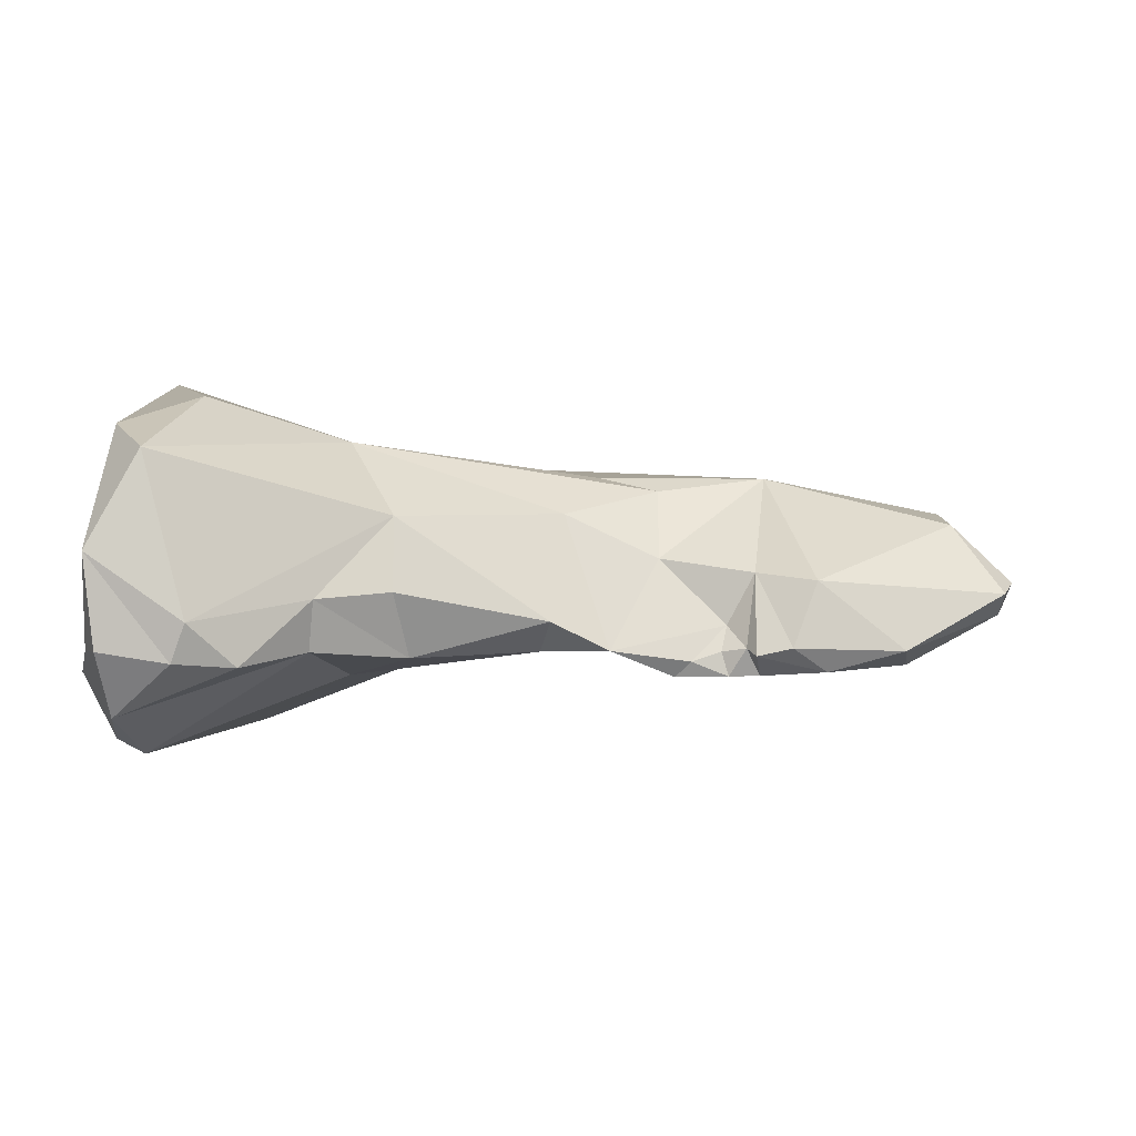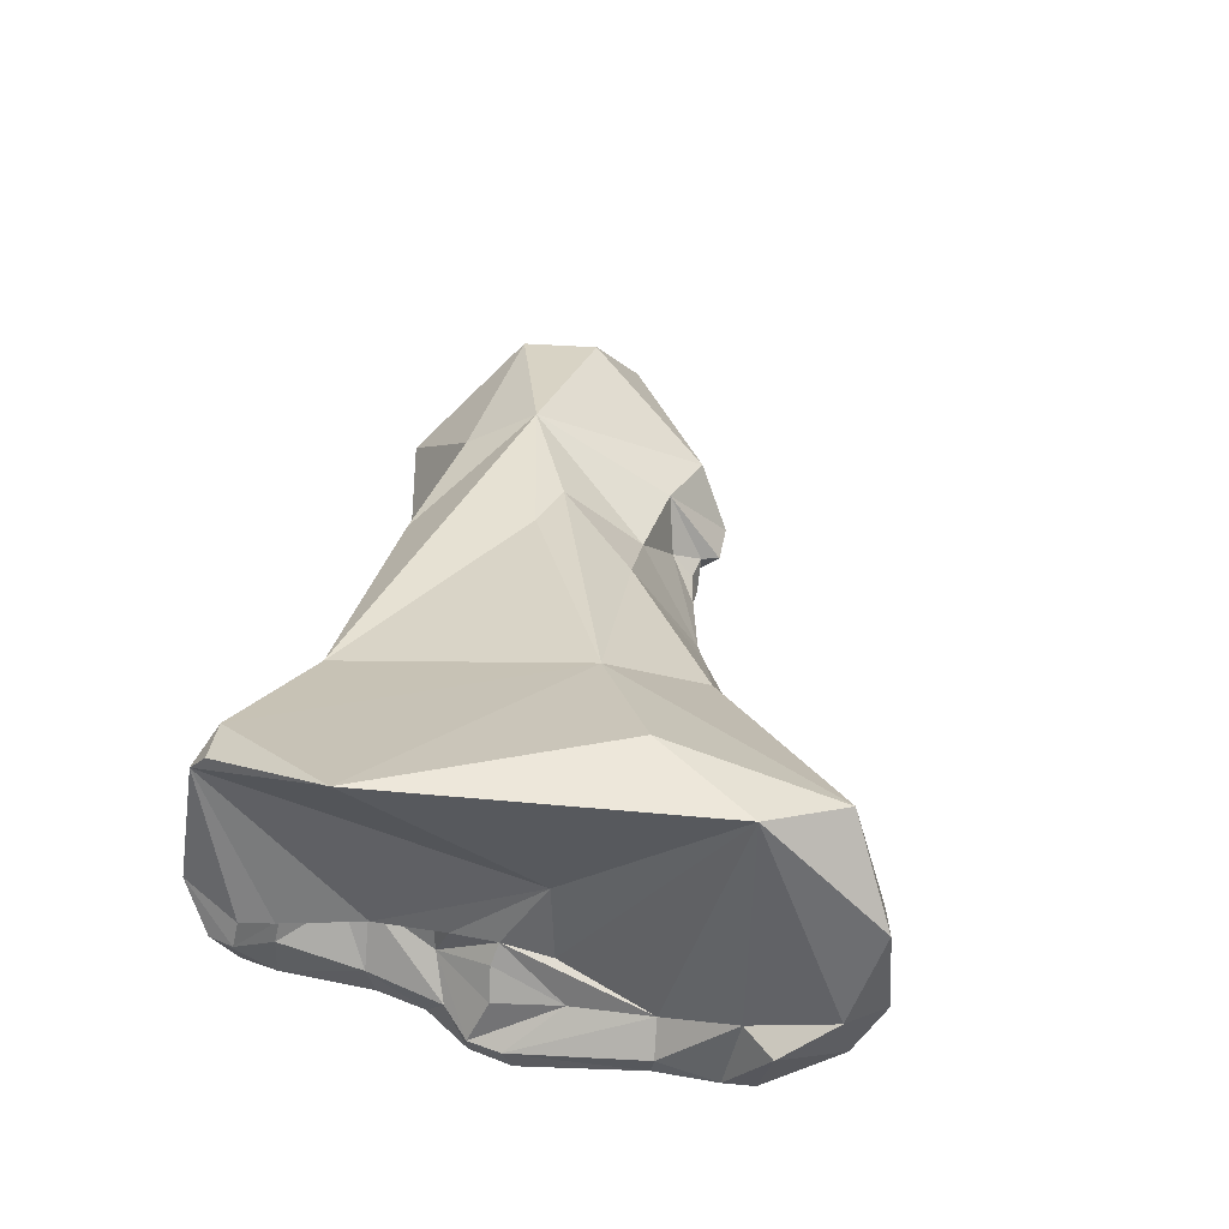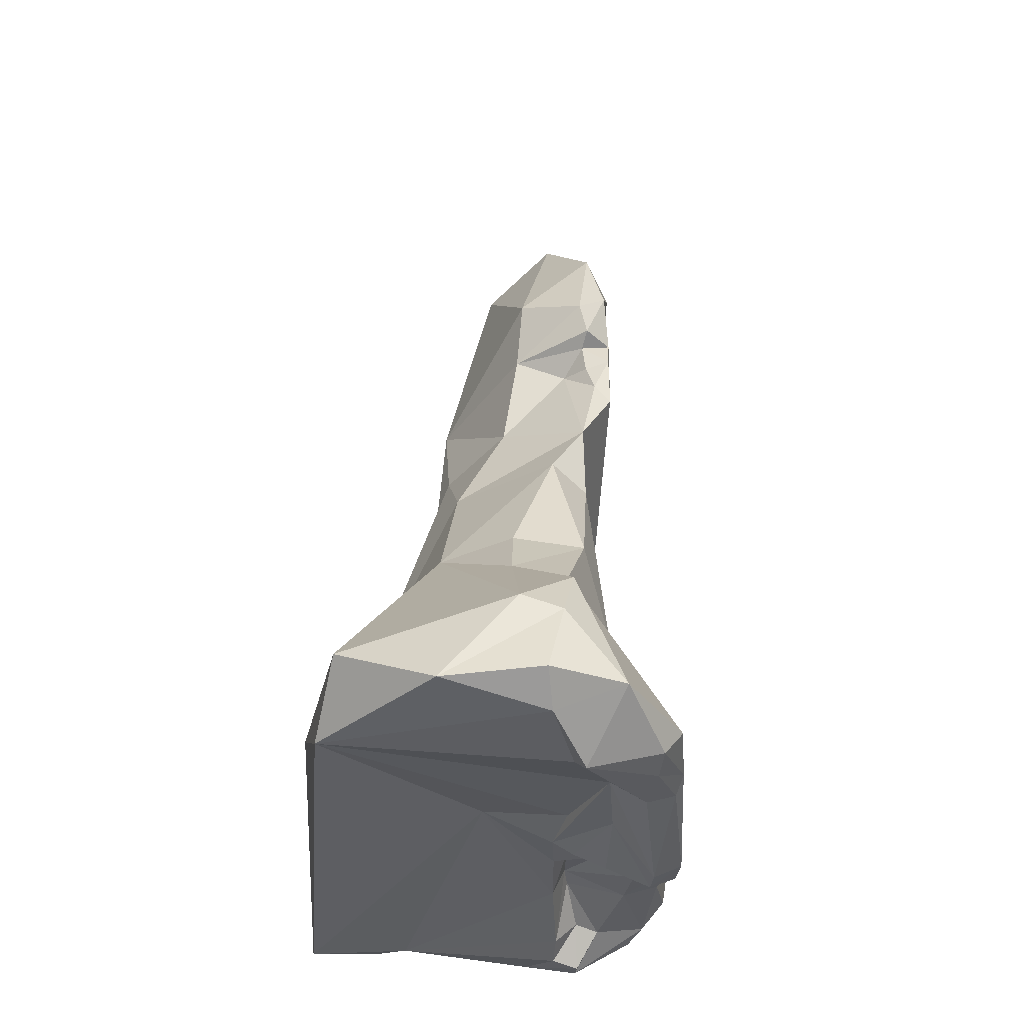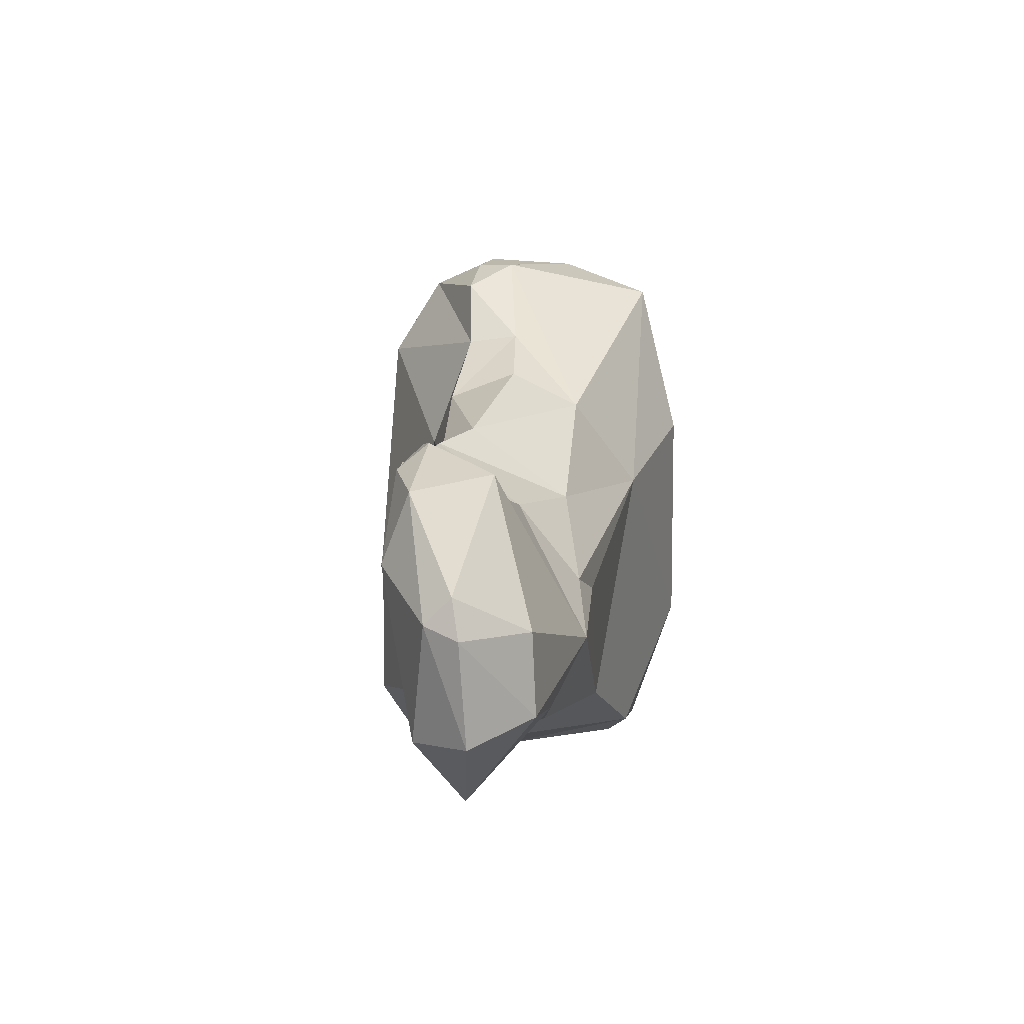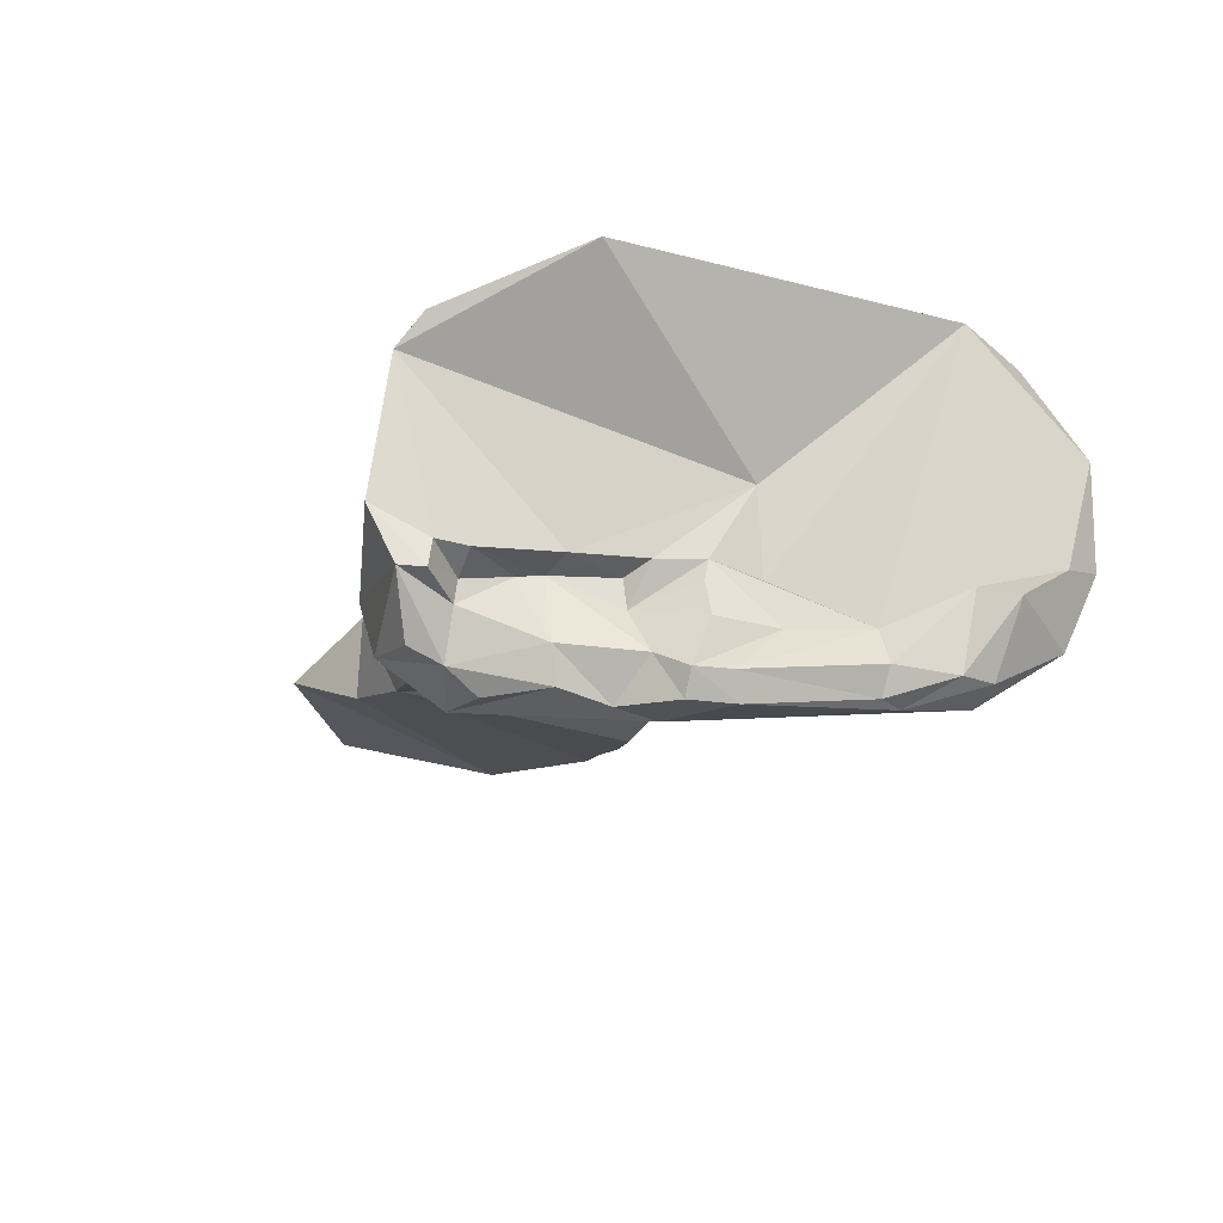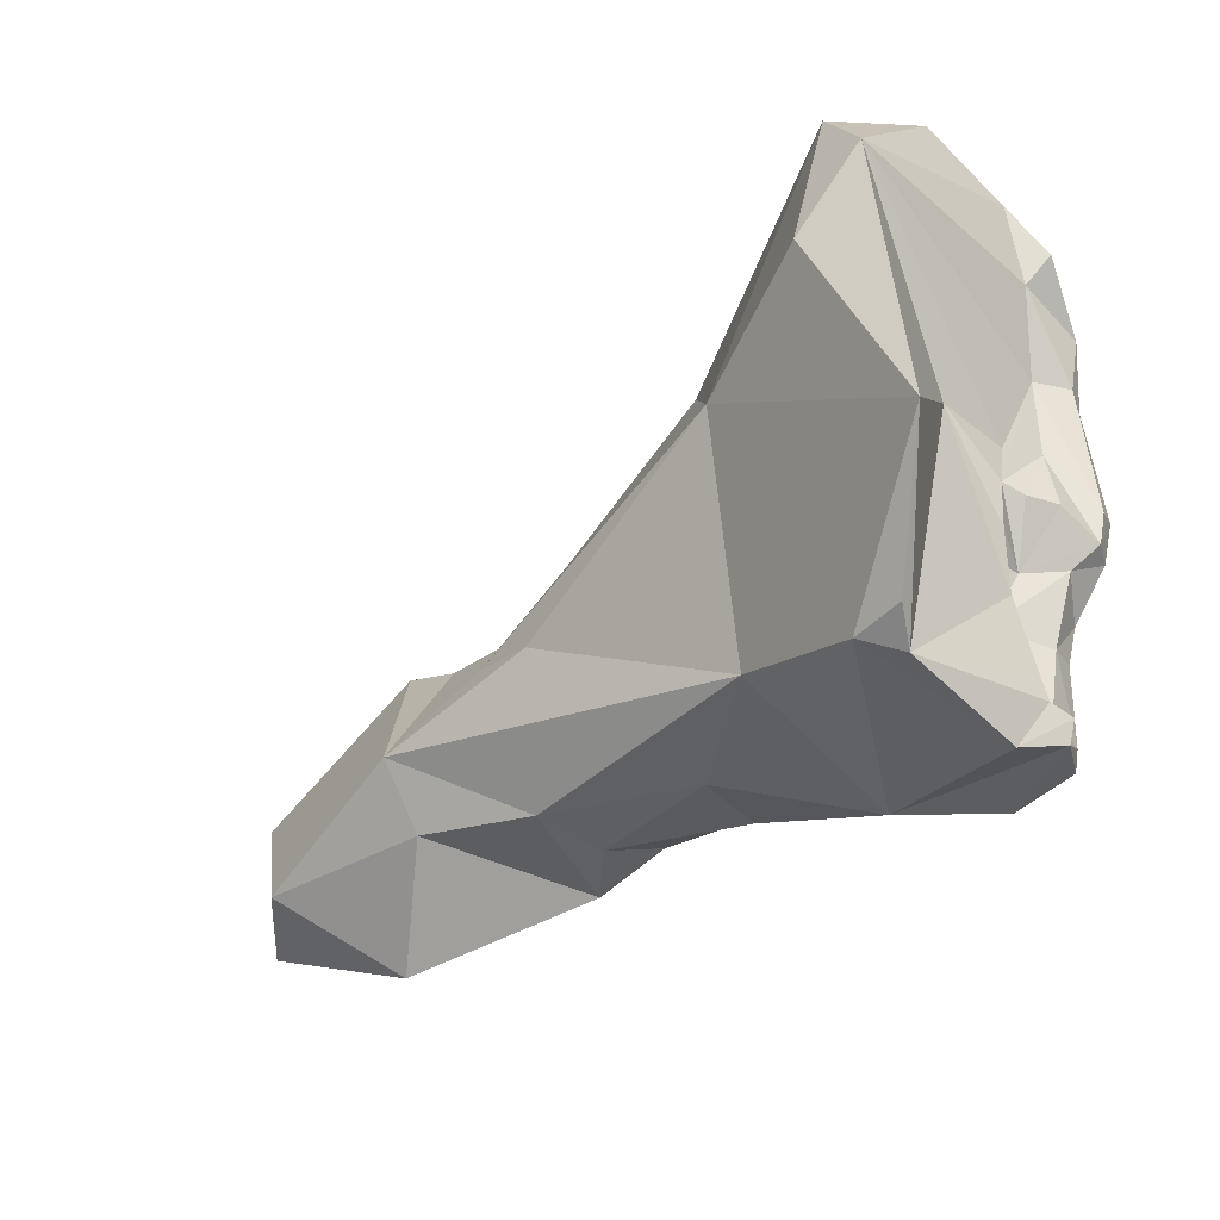
<metadata>
{"format":"obj","ext":"obj","renderer":"f3d","projection":"perspective","resolution":1024,"background":"white","views":[{"elev":7.5,"azim":8.1,"up":"+Y"},{"elev":39.6,"azim":-79.4,"up":"+Y"},{"elev":52.1,"azim":-87.8,"up":"+Z"},{"elev":2.0,"azim":93.3,"up":"+Z"},{"elev":-14.5,"azim":-105.8,"up":"+Y"},{"elev":-37.3,"azim":-138.8,"up":"+Z"}]}
</metadata>
<code>
o distal_phalanx1_lvs
v 0.06266 -0.003389 0.01925
v 0.06506 -0.002941 0.017
v 0.0567 -0.001421 0.01961
v 0.05842 -0.003212 0.02199
v 0.0653 -0.004616 0.0191
v 0.06256 -0.006126 0.02124
v 0.06414 -0.006968 0.02081
v 0.06328 -0.002607 0.01663
v 0.06801 -0.002665 0.01563
v 0.05692 -0.002611 0.01281
v 0.05335 -0.001662 0.0115
v 0.05024 -7.4e-05 0.01507
v 0.05304 -6.6e-05 0.0214
v 0.05275 -0.001115 0.0259
v 0.05859 -0.005154 0.02297
v 0.05674 -0.005197 0.02423
v 0.05408 -0.005485 0.02673
v 0.068 -0.00492 0.01938
v 0.06725 -0.006377 0.01961
v 0.06216 -0.007091 0.02046
v 0.05887 -0.007052 0.02225
v 0.06305 -0.007363 0.0132
v 0.06588 -0.007758 0.0202
v 0.06632 -0.007289 0.02034
v 0.0641 -0.003966 0.01293
v 0.06768 -0.003636 0.01371
v 0.07308 -0.003784 0.01417
v 0.06974 -0.00502 0.02002
v 0.07339 -0.003859 0.01627
v 0.05631 -0.00691 0.01109
v 0.05961 -0.004654 0.01219
v 0.05197 -0.001442 0.01162
v 0.05241 -0.00225 0.01102
v 0.05229 -0.005748 0.01047
v 0.05243 -0.004594 0.01925
v 0.05144 -0.000654 0.02397
v 0.05152 -0.003668 0.02697
v 0.05657 -0.006641 0.02406
v 0.05519 -0.00676 0.02595
v 0.05369 -0.006554 0.02676
v 0.06814 -0.007022 0.0208
v 0.06784 -0.006888 0.02032
v 0.06913 -0.006775 0.02083
v 0.06715 -0.007019 0.02018
v 0.05689 -0.007803 0.02084
v 0.06334 -0.005438 0.01235
v 0.06497 -0.0072 0.01252
v 0.05987 -0.00768 0.01308
v 0.07004 -0.007529 0.02015
v 0.0682 -0.007694 0.02002
v 0.07217 -0.007676 0.01781
v 0.06736 -0.007683 0.0203
v 0.07003 -0.005748 0.01156
v 0.07449 -0.00537 0.01354
v 0.07516 -0.00551 0.01618
v 0.07217 -0.006979 0.01963
v 0.07492 -0.005682 0.01722
v 0.05185 -0.007199 0.01107
v 0.05994 -0.006829 0.01234
v 0.05424 -0.008662 0.0111
v 0.05185 -0.006568 0.01185
v 0.05204 -0.006627 0.01271
v 0.0524 -0.006493 0.01491
v 0.05169 -0.007248 0.01172
v 0.05235 -0.006813 0.01934
v 0.05238 -0.00649 0.0168
v 0.05226 -0.00644 0.01804
v 0.05122 -0.006904 0.02389
v 0.05191 -0.007833 0.02182
v 0.05122 -0.006358 0.02614
v 0.05181 -0.006224 0.02713
v 0.05202 -0.009502 0.02404
v 0.05193 -0.008103 0.02629
v 0.05342 -0.009872 0.01725
v 0.05418 -0.009771 0.01267
v 0.07333 -0.006781 0.01356
v 0.07478 -0.006377 0.01653
v 0.0525 -0.007797 0.01245
v 0.05264 -0.008718 0.01146
v 0.05272 -0.009088 0.01232
v 0.05265 -0.00719 0.01257
v 0.05327 -0.006802 0.01463
v 0.05324 -0.006886 0.01396
v 0.05291 -0.006835 0.01629
v 0.05278 -0.007588 0.01635
v 0.05202 -0.007 0.01787
v 0.05197 -0.007974 0.01965
v 0.05135 -0.008741 0.02186
v 0.05117 -0.008949 0.02346
v 0.05058 -0.007185 0.0247
v 0.05123 -0.009111 0.01824
v 0.05192 -0.00963 0.02229
v 0.05132 -0.009055 0.02427
v 0.05279 -0.00938 0.01477
v 0.05146 -0.009813 0.01845
v 0.05171 -0.009723 0.0173
v 0.05273 -0.009754 0.01601
v 0.05313 -0.009645 0.01316
v 0.05257 -0.008464 0.01461
v 0.05204 -0.008658 0.01667
v 0.0514 -0.009055 0.01735
v 0.05163 -0.007861 0.0179
v 0.05164 -0.009468 0.02174
f 1 2 3
f 4 1 3
f 1 5 2
f 6 1 4
f 1 7 5
f 1 6 7
f 2 8 3
f 2 5 9
f 2 9 8
f 10 11 3
f 10 3 8
f 3 11 12
f 3 13 14
f 3 14 4
f 3 12 13
f 15 4 16
f 17 4 14
f 16 4 17
f 4 15 6
f 5 18 9
f 19 18 5
f 5 7 19
f 7 6 20
f 21 6 15
f 6 21 20
f 20 22 7
f 7 22 23
f 7 23 24
f 7 24 19
f 10 8 9
f 9 25 10
f 26 9 27
f 9 18 28
f 29 9 28
f 25 9 26
f 27 9 29
f 30 11 10
f 10 25 31
f 30 10 31
f 12 11 32
f 32 11 33
f 34 33 11
f 30 34 11
f 33 35 12
f 36 13 12
f 12 32 33
f 36 12 35
f 36 14 13
f 14 36 37
f 37 17 14
f 21 15 16
f 21 16 38
f 39 16 17
f 39 38 16
f 17 40 39
f 40 17 37
f 41 18 42
f 43 18 41
f 43 28 18
f 42 18 19
f 19 24 44
f 44 42 19
f 21 45 20
f 20 45 22
f 45 21 38
f 22 46 47
f 22 45 48
f 49 50 22
f 51 49 22
f 50 23 22
f 51 22 47
f 22 48 46
f 24 23 52
f 23 50 52
f 44 24 52
f 46 31 25
f 47 25 26
f 25 47 46
f 53 26 27
f 47 26 53
f 54 53 27
f 55 54 27
f 29 55 27
f 56 28 43
f 28 57 29
f 28 56 57
f 55 29 57
f 34 30 58
f 31 59 30
f 30 48 60
f 48 30 59
f 30 60 58
f 46 59 31
f 61 33 34
f 62 33 61
f 33 62 63
f 33 63 35
f 34 64 61
f 64 34 58
f 36 35 65
f 63 66 35
f 67 35 66
f 35 67 65
f 68 36 69
f 70 36 68
f 70 37 36
f 69 36 65
f 70 71 37
f 40 37 71
f 38 72 45
f 73 38 39
f 73 72 38
f 40 73 39
f 71 73 40
f 41 42 50
f 49 43 41
f 49 41 50
f 44 52 42
f 50 42 52
f 49 56 43
f 48 45 74
f 74 45 72
f 48 59 46
f 53 51 47
f 48 75 60
f 74 75 48
f 51 56 49
f 76 51 53
f 56 51 77
f 76 77 51
f 53 54 76
f 77 54 55
f 54 77 76
f 57 77 55
f 77 57 56
f 58 78 64
f 58 60 79
f 58 79 80
f 78 58 80
f 60 80 79
f 60 75 80
f 64 81 61
f 62 61 81
f 63 62 82
f 81 83 62
f 82 62 83
f 82 84 63
f 63 84 66
f 64 78 81
f 65 67 69
f 67 66 85
f 84 85 66
f 67 85 86
f 69 67 87
f 67 86 87
f 88 68 69
f 89 68 88
f 89 90 68
f 90 70 68
f 69 91 88
f 69 87 91
f 70 73 71
f 90 73 70
f 74 72 92
f 72 93 92
f 93 72 73
f 93 73 90
f 74 94 75
f 95 96 74
f 74 97 94
f 74 96 97
f 74 92 95
f 75 98 80
f 98 75 94
f 81 78 83
f 83 78 99
f 80 99 78
f 94 80 98
f 99 80 94
f 82 83 99
f 84 82 85
f 82 99 100
f 85 82 100
f 85 100 101
f 101 102 85
f 86 85 102
f 87 86 102
f 91 87 101
f 101 87 102
f 103 88 91
f 88 103 89
f 93 90 89
f 92 89 103
f 92 93 89
f 95 91 101
f 95 103 91
f 92 103 95
f 99 94 97
f 96 95 101
f 100 97 96
f 96 101 100
f 99 97 100

</code>
